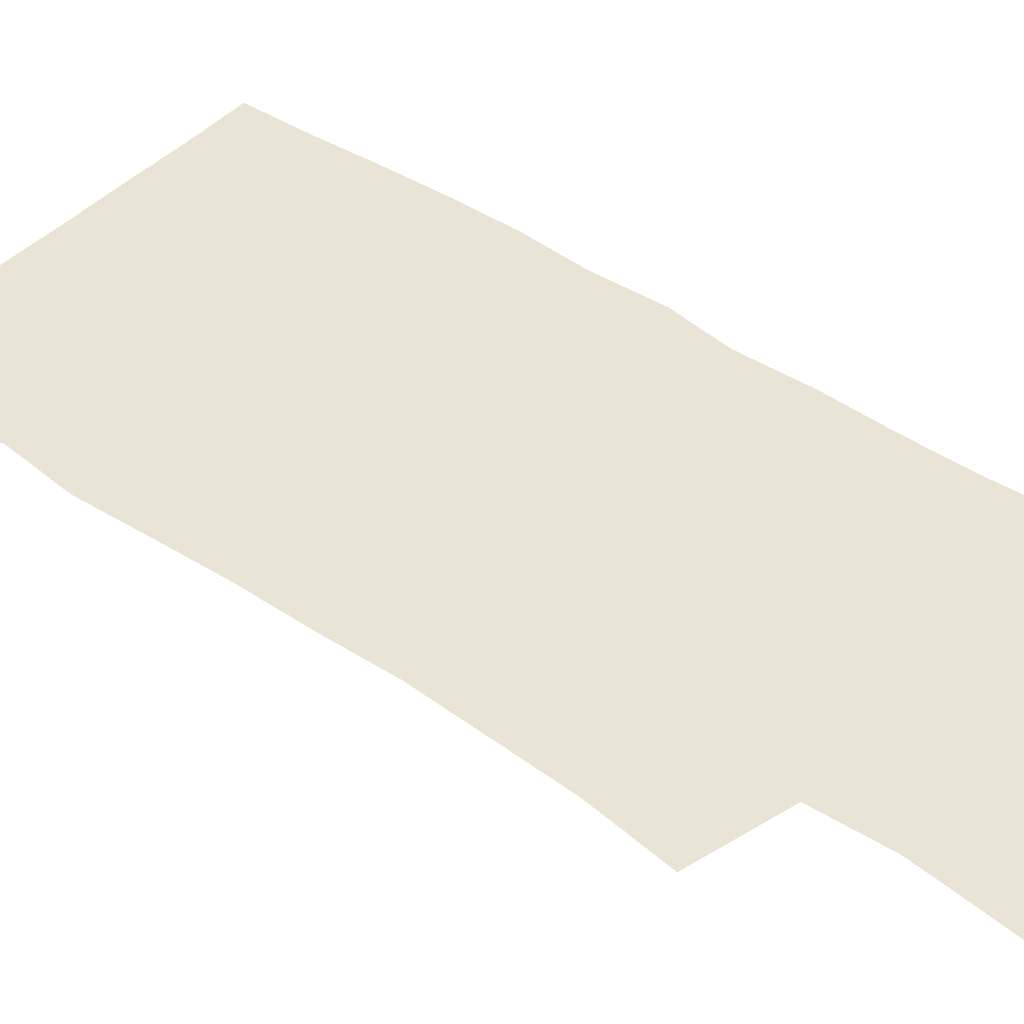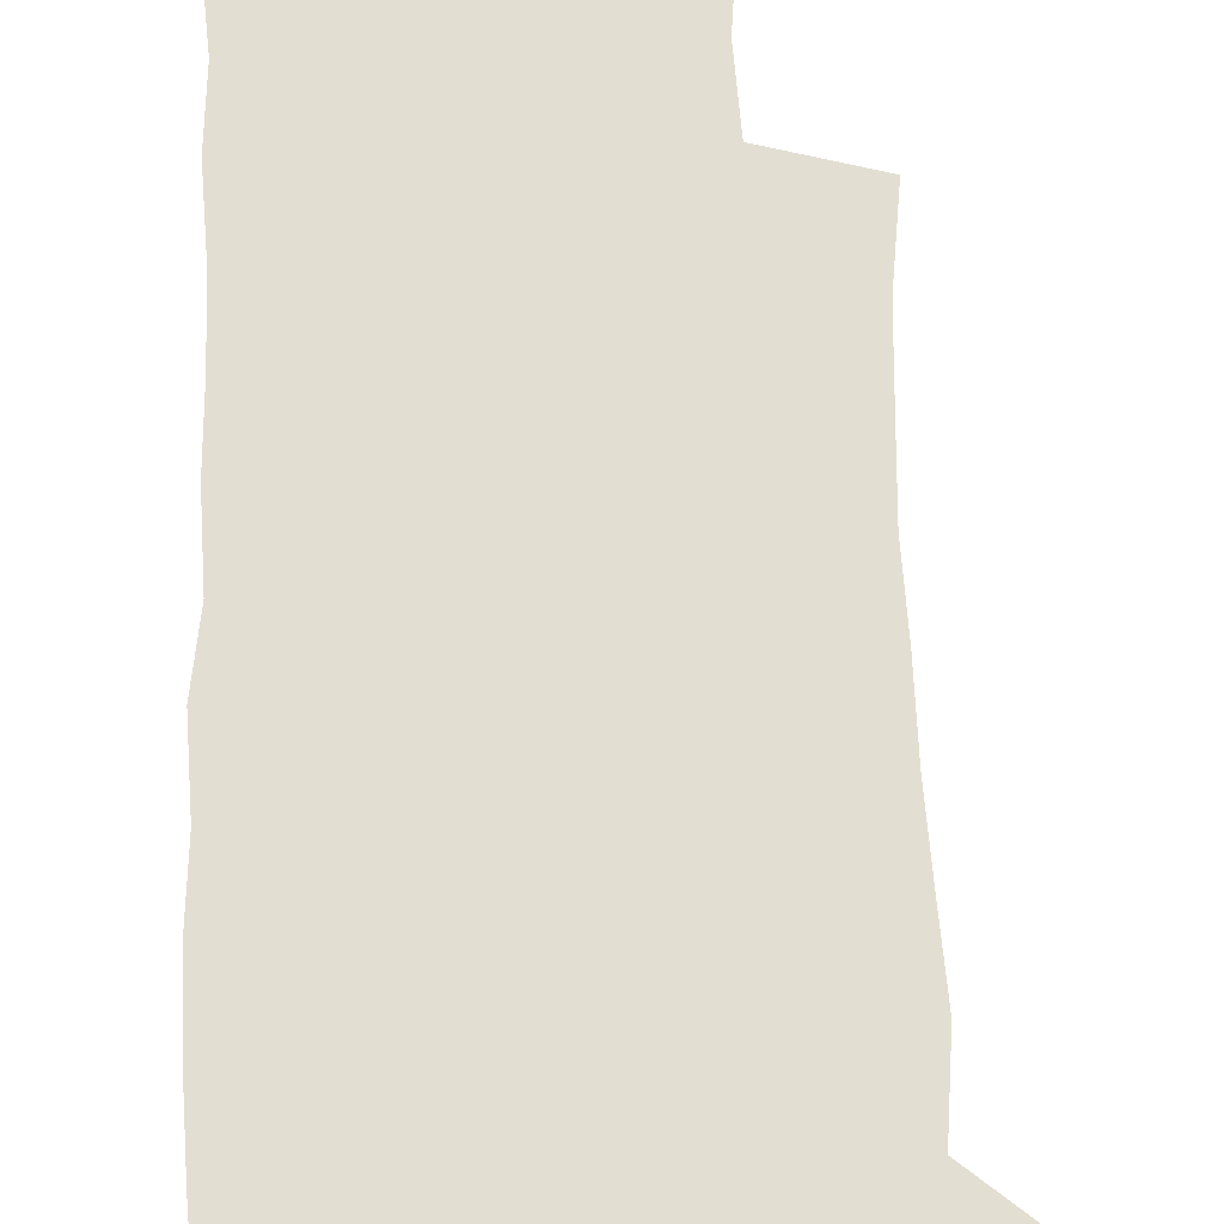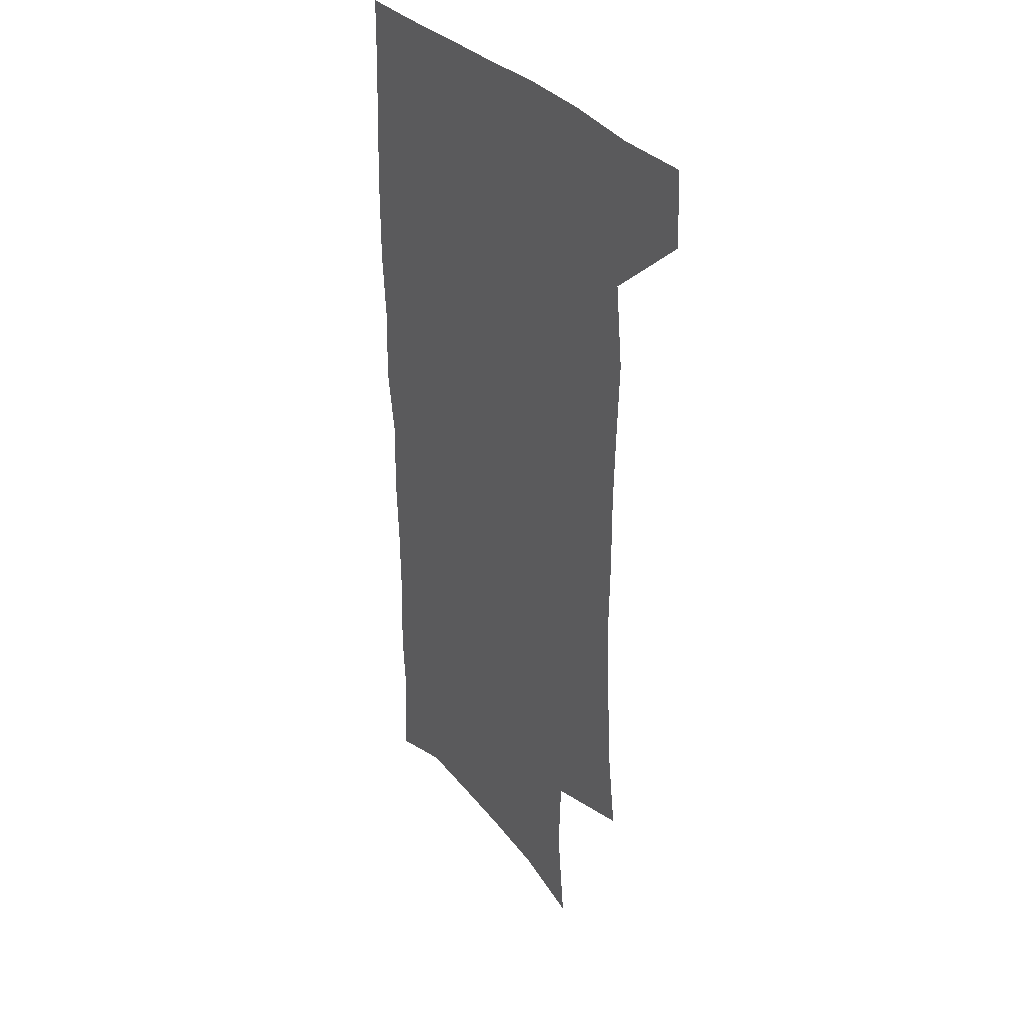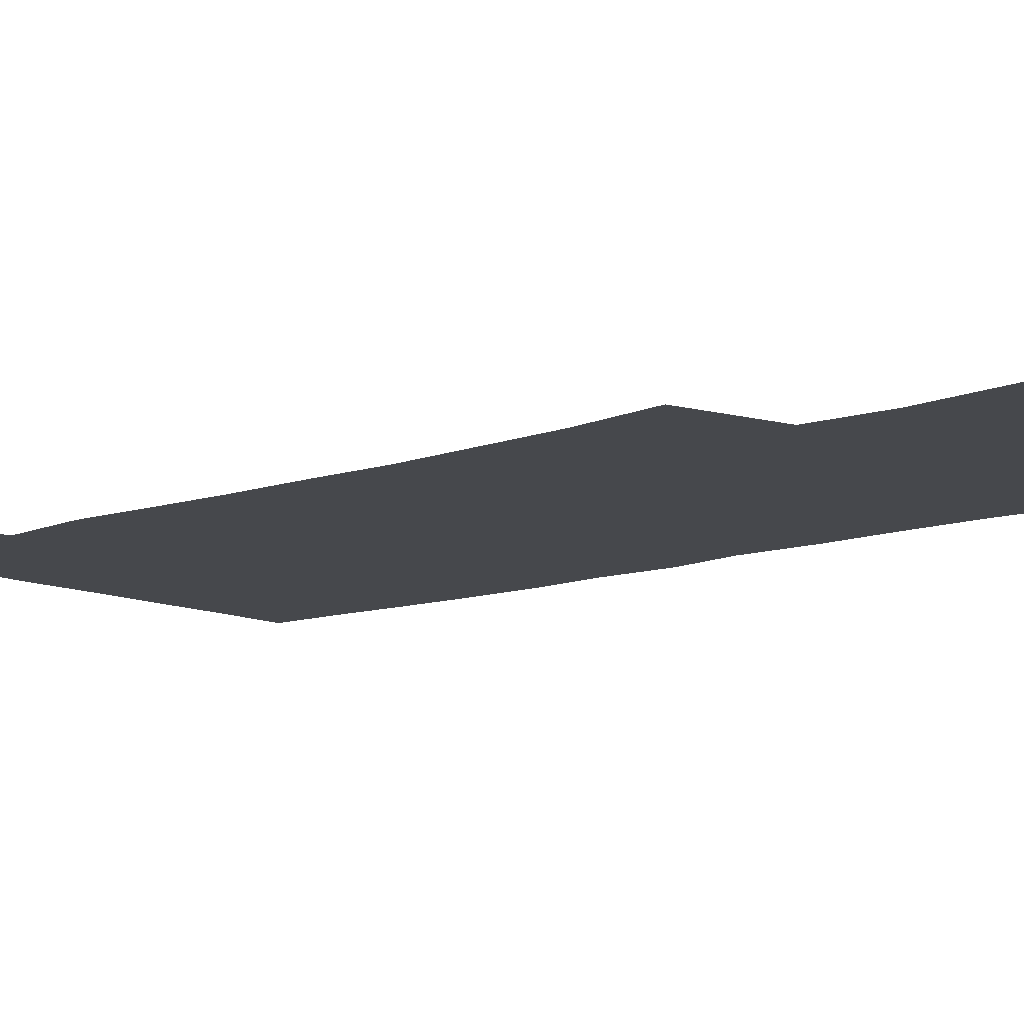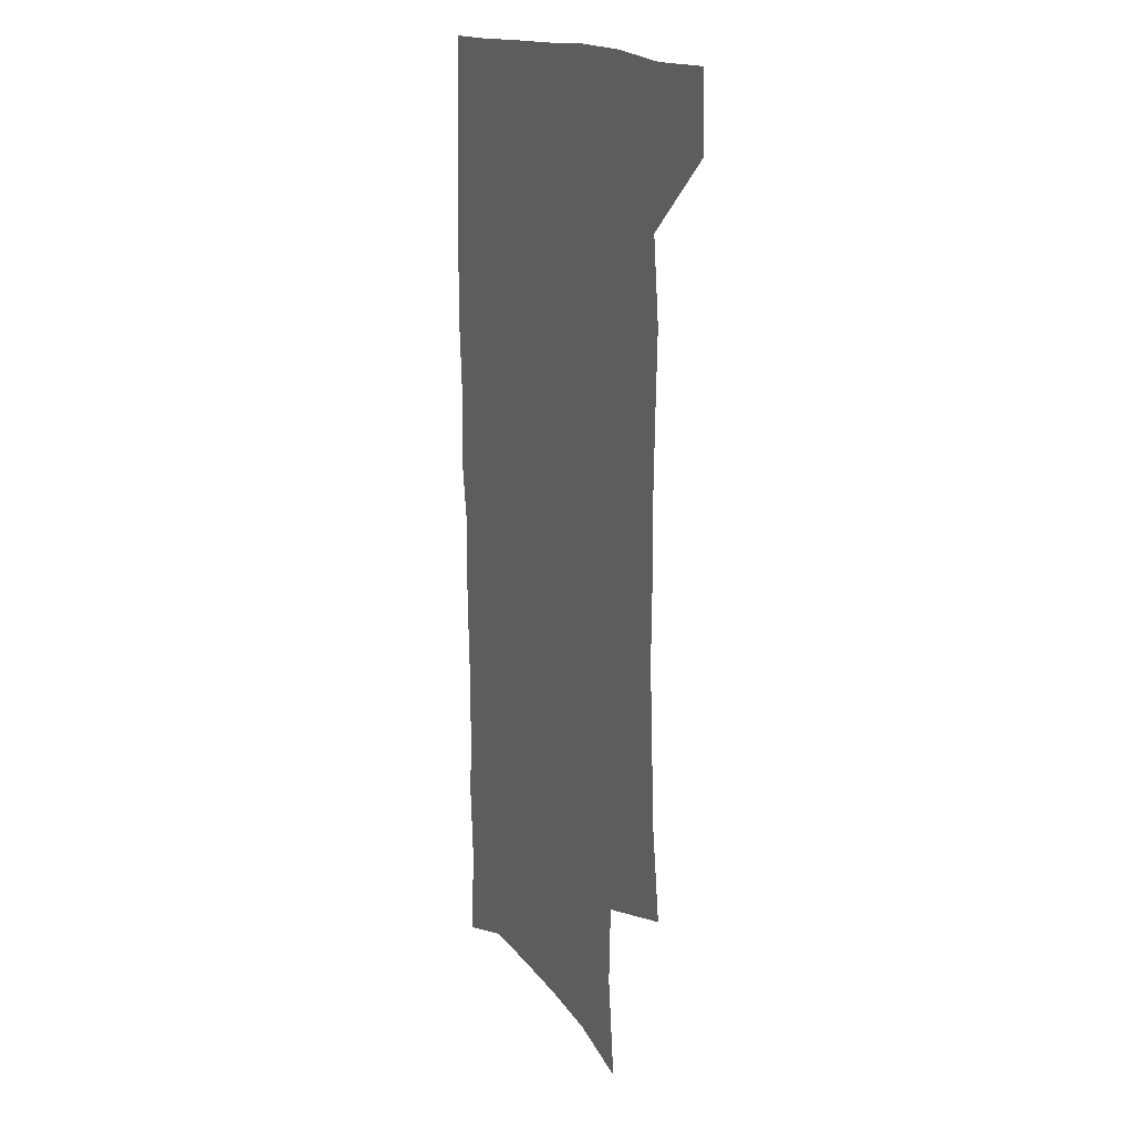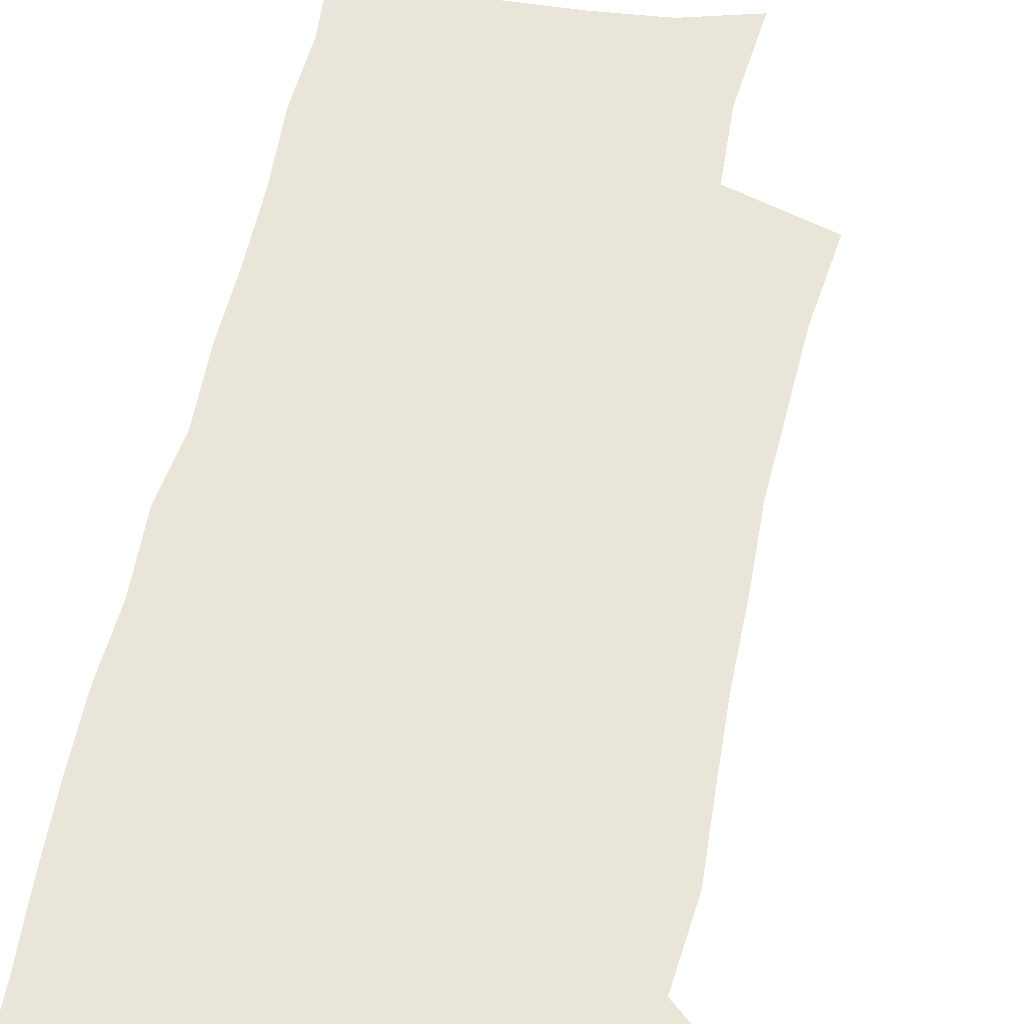
<metadata>
{"format":"obj","ext":"obj","renderer":"f3d","projection":"perspective","resolution":1024,"background":"white","views":[{"elev":43.6,"azim":-51.8,"up":"+Z"},{"elev":68.0,"azim":177.2,"up":"+Z"},{"elev":33.3,"azim":-123.5,"up":"+Y"},{"elev":-11.2,"azim":-49.7,"up":"+Z"},{"elev":16.3,"azim":-115.4,"up":"+Y"},{"elev":59.7,"azim":-168.5,"up":"+Z"}]}
</metadata>
<code>
v 477.6 538.4 0
v 479.2 568 0
v 503.4 246.8 0
v 508.3 282.7 0
v 510.2 315.1 0
v 511.9 348.5 0
v 511.3 380.1 0
v 511.5 412.6 0
v 510.5 444.3 0
v 509.2 475.5 0
v 512.9 508.3 0
v 511.1 538.4 0
v 511.4 567.6 0
v 540.7 162.9 0
v 545.2 203.1 0
v 544 235 0
v 547.4 270.8 0
v 548.3 302.5 0
v 546.7 331.4 0
v 547.5 362.9 0
v 547 392.6 0
v 545.7 421.8 0
v 544.9 451.4 0
v 545.2 481.2 0
v 544.9 510 0
v 544.9 538.5 0
v 541 570.2 0
v 570 170.8 0
v 575.1 215.1 0
v 575.9 247.8 0
v 576.4 279.1 0
v 575.8 308 0
v 576.1 338.9 0
v 576.4 369.4 0
v 575.1 396.6 0
v 574.5 425.4 0
v 575 455.1 0
v 574.6 483.2 0
v 574.5 511 0
v 574.5 538.5 0
v 571 570.8 0
v 598.8 173.5 0
v 601.3 216.3 0
v 602.3 251.5 0
v 602.5 281.8 0
v 602.6 311.6 0
v 602.4 340.1 0
v 602.5 370 0
v 602.8 399.8 0
v 602.5 427.7 0
v 602.7 456.6 0
v 602.6 484.1 0
v 602.9 512 0
v 602.4 539.9 0
v 601.6 569.7 0
v 627.6 174.9 0
v 627.7 217.4 0
v 628 249.8 0
v 628.8 278.9 0
v 628.3 311.9 0
v 628.6 341.5 0
v 628.8 370.8 0
v 629.2 399.4 0
v 629.7 427.4 0
v 629.9 456.1 0
v 630.1 484.2 0
v 630.3 511.9 0
v 630.7 539.5 0
v 631.1 569.2 0
v 656.1 175.9 0
v 654.5 213.4 0
v 654.7 244.9 0
v 655.4 275.1 0
v 655.3 306.6 0
v 655.7 337 0
v 656.1 367 0
v 657 396 0
v 657.5 425.3 0
v 658.1 454 0
v 659 482.5 0
v 659.2 511.1 0
v 659.6 539.5 0
v 660.5 568.4 0
v 686.8 165.8 0
v 684.6 202.8 0
v 686.7 232.2 0
v 685.5 265.1 0
v 686 296 0
v 687.5 326 0
v 686.9 358.3 0
v 691.2 386.5 0
v 690.3 418.3 0
v 692.6 447.8 0
v 692.6 478.3 0
v 691.8 508.7 0
v 690.3 538.9 0
v 689.9 568.2 0
v 691 601 0
f 11 12 1
f 1 12 2
f 12 13 2
f 16 17 3
f 3 17 4
f 17 18 4
f 4 18 5
f 18 19 5
f 5 19 6
f 19 20 6
f 6 20 7
f 20 21 7
f 7 21 8
f 21 22 8
f 8 22 9
f 22 23 9
f 9 23 10
f 23 24 10
f 10 24 11
f 24 25 11
f 11 25 12
f 25 26 12
f 12 26 13
f 26 27 13
f 14 28 15
f 28 29 15
f 15 29 16
f 29 30 16
f 16 30 17
f 30 31 17
f 17 31 18
f 31 32 18
f 18 32 19
f 32 33 19
f 19 33 20
f 33 34 20
f 20 34 21
f 34 35 21
f 21 35 22
f 35 36 22
f 22 36 23
f 36 37 23
f 23 37 24
f 37 38 24
f 24 38 25
f 38 39 25
f 25 39 26
f 39 40 26
f 26 40 27
f 40 41 27
f 28 42 29
f 42 43 29
f 29 43 30
f 43 44 30
f 30 44 31
f 44 45 31
f 31 45 32
f 45 46 32
f 32 46 33
f 46 47 33
f 33 47 34
f 47 48 34
f 34 48 35
f 48 49 35
f 35 49 36
f 49 50 36
f 36 50 37
f 50 51 37
f 37 51 38
f 51 52 38
f 38 52 39
f 52 53 39
f 39 53 40
f 53 54 40
f 40 54 41
f 54 55 41
f 42 56 43
f 56 57 43
f 43 57 44
f 57 58 44
f 44 58 45
f 58 59 45
f 45 59 46
f 59 60 46
f 46 60 47
f 60 61 47
f 47 61 48
f 61 62 48
f 48 62 49
f 62 63 49
f 49 63 50
f 63 64 50
f 50 64 51
f 64 65 51
f 51 65 52
f 65 66 52
f 52 66 53
f 66 67 53
f 53 67 54
f 67 68 54
f 54 68 55
f 68 69 55
f 56 70 57
f 70 71 57
f 57 71 58
f 71 72 58
f 58 72 59
f 72 73 59
f 59 73 60
f 73 74 60
f 60 74 61
f 74 75 61
f 61 75 62
f 75 76 62
f 62 76 63
f 76 77 63
f 63 77 64
f 77 78 64
f 64 78 65
f 78 79 65
f 65 79 66
f 79 80 66
f 66 80 67
f 80 81 67
f 67 81 68
f 81 82 68
f 68 82 69
f 82 83 69
f 70 84 71
f 84 85 71
f 71 85 72
f 85 86 72
f 72 86 73
f 86 87 73
f 73 87 74
f 87 88 74
f 74 88 75
f 88 89 75
f 75 89 76
f 89 90 76
f 76 90 77
f 90 91 77
f 77 91 78
f 91 92 78
f 78 92 79
f 92 93 79
f 79 93 80
f 93 94 80
f 80 94 81
f 94 95 81
f 81 95 82
f 95 96 82
f 82 96 83
f 96 97 83

</code>
